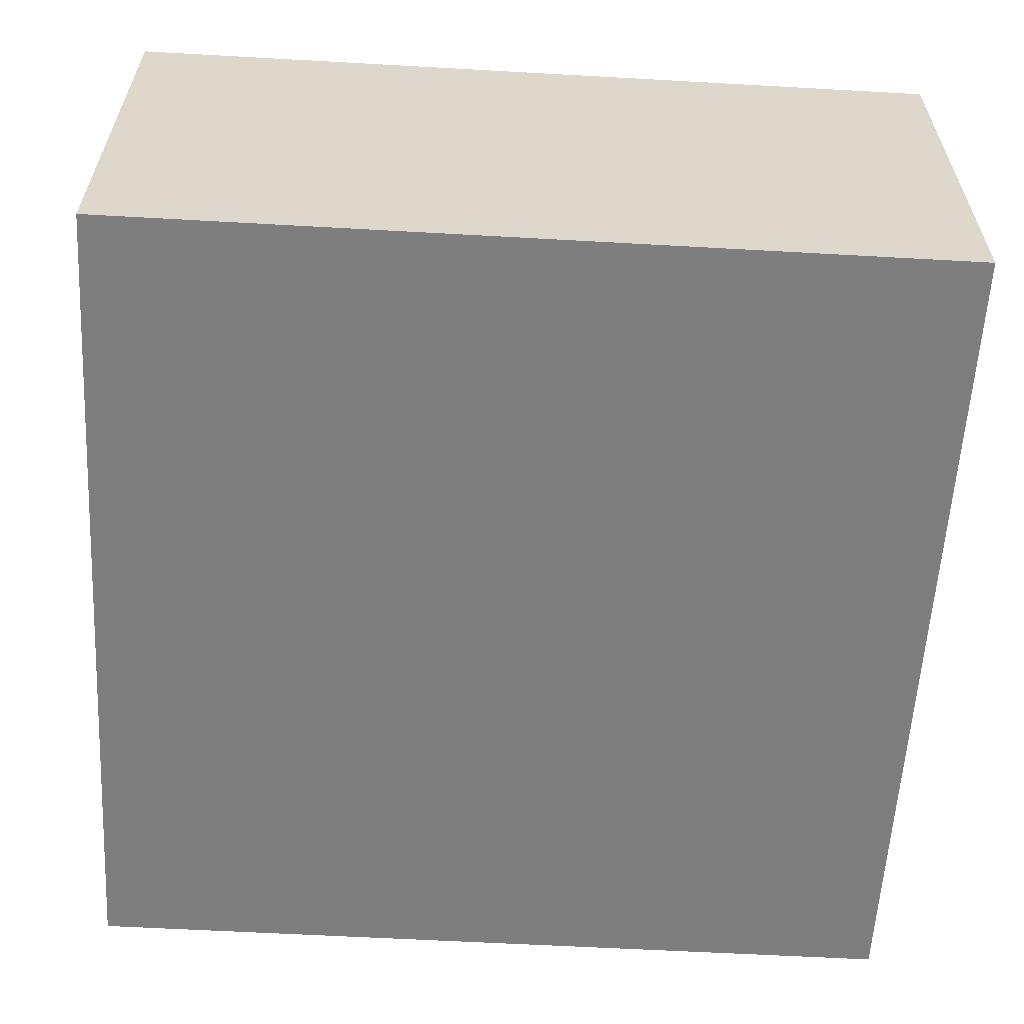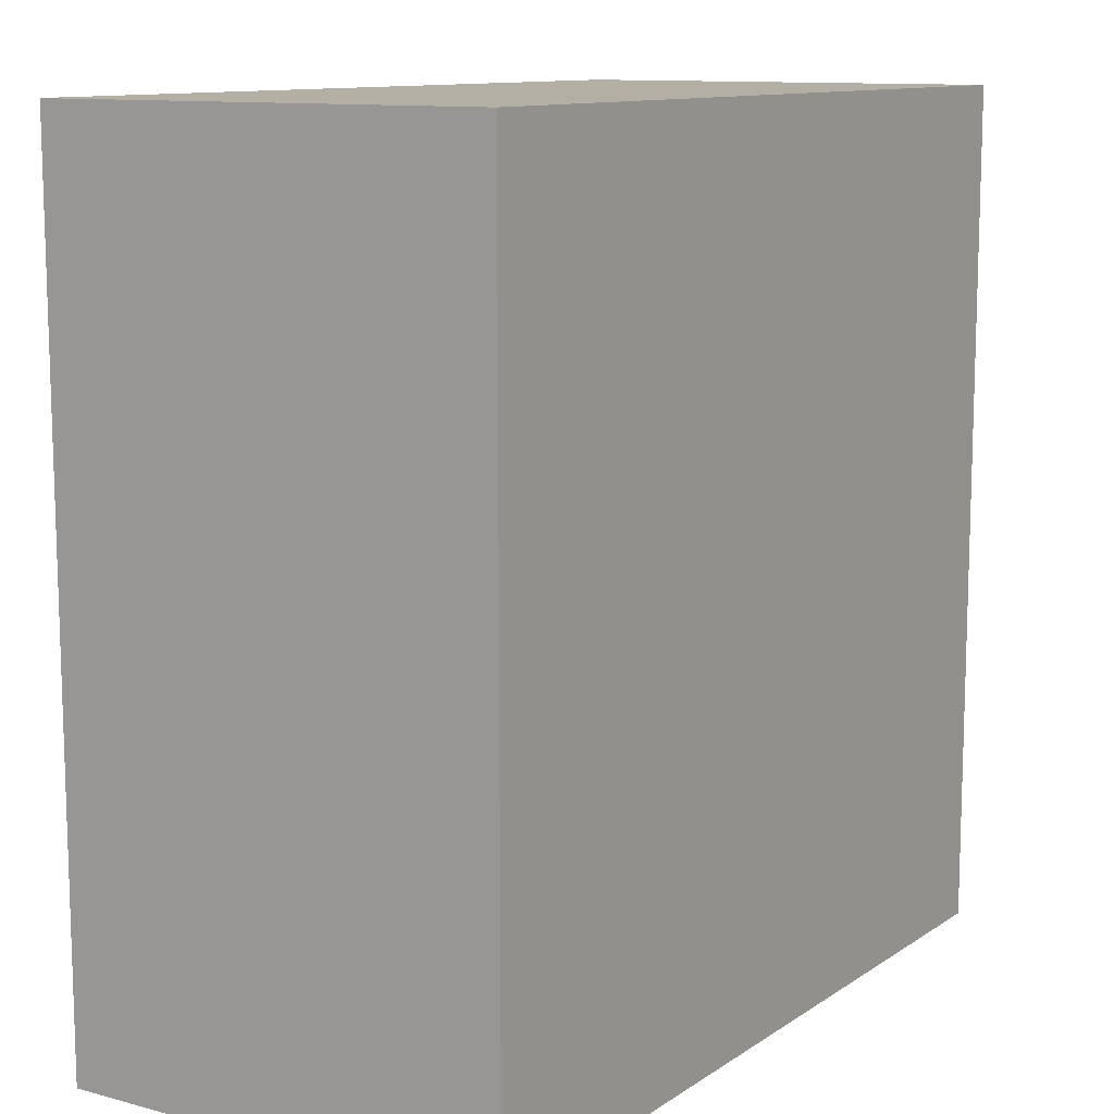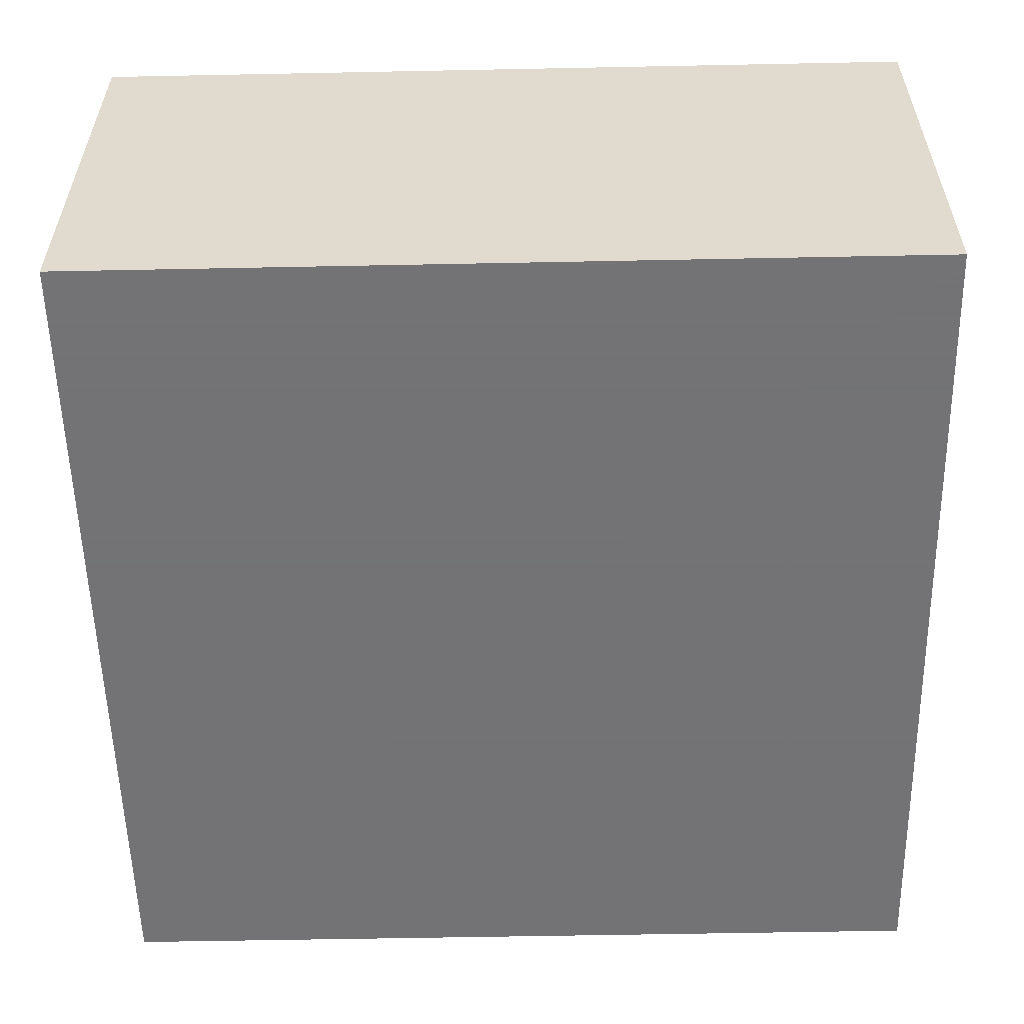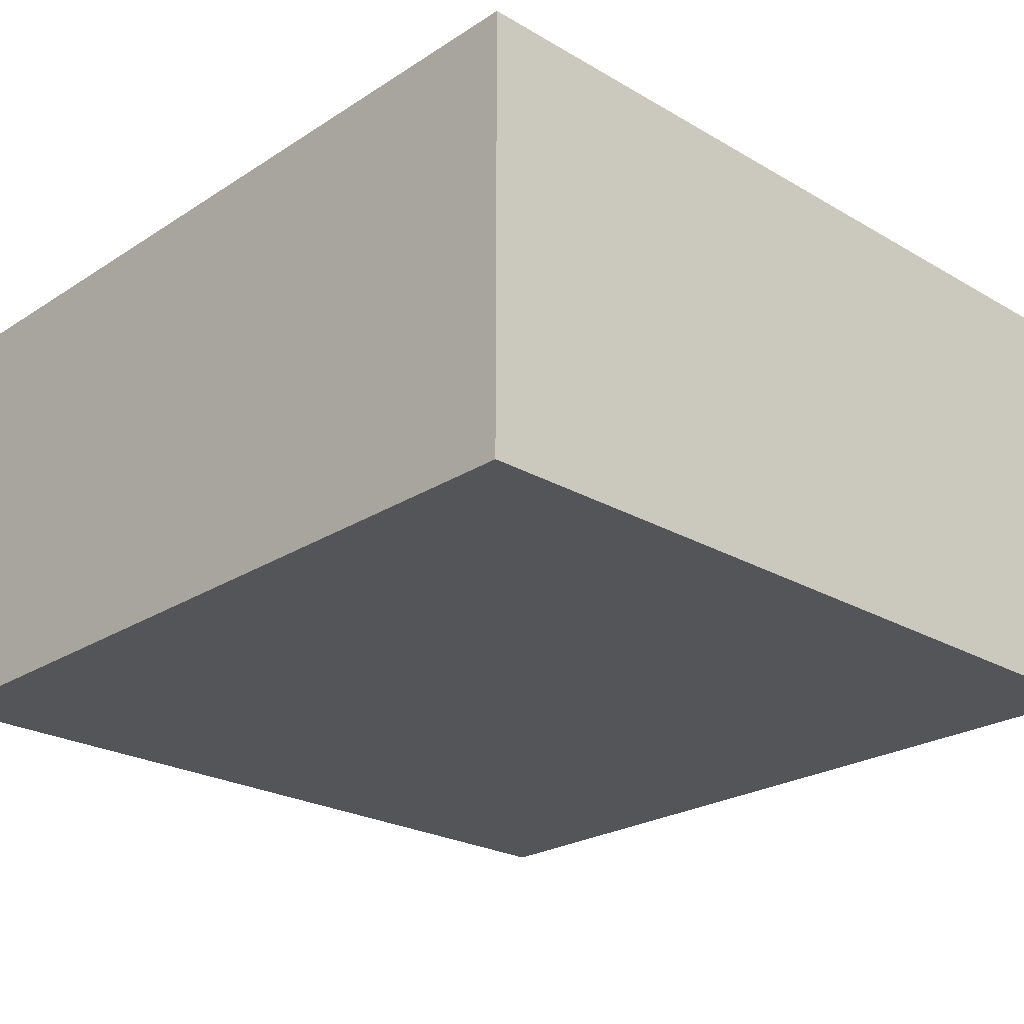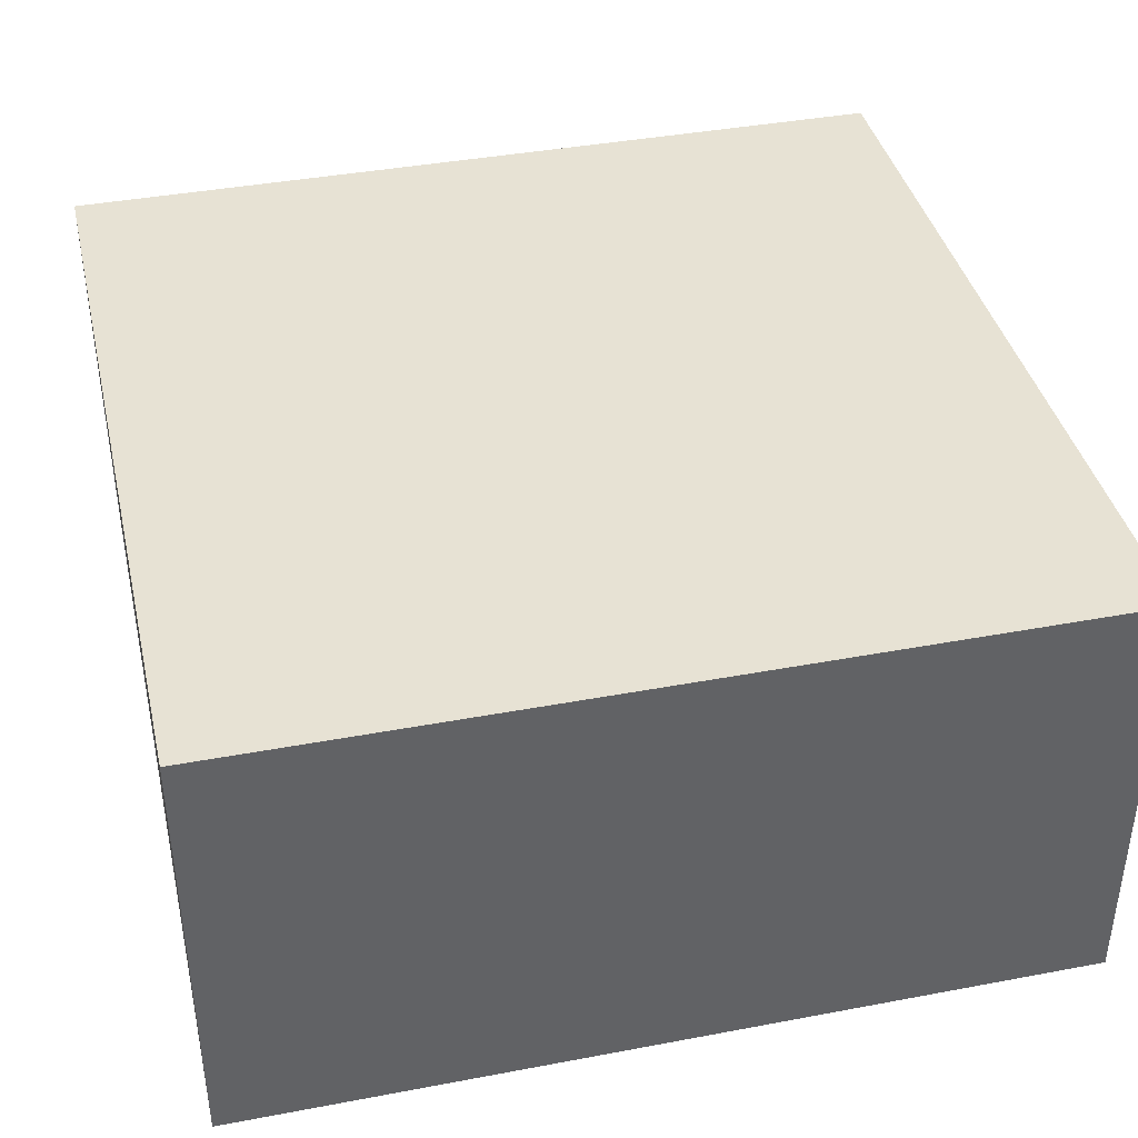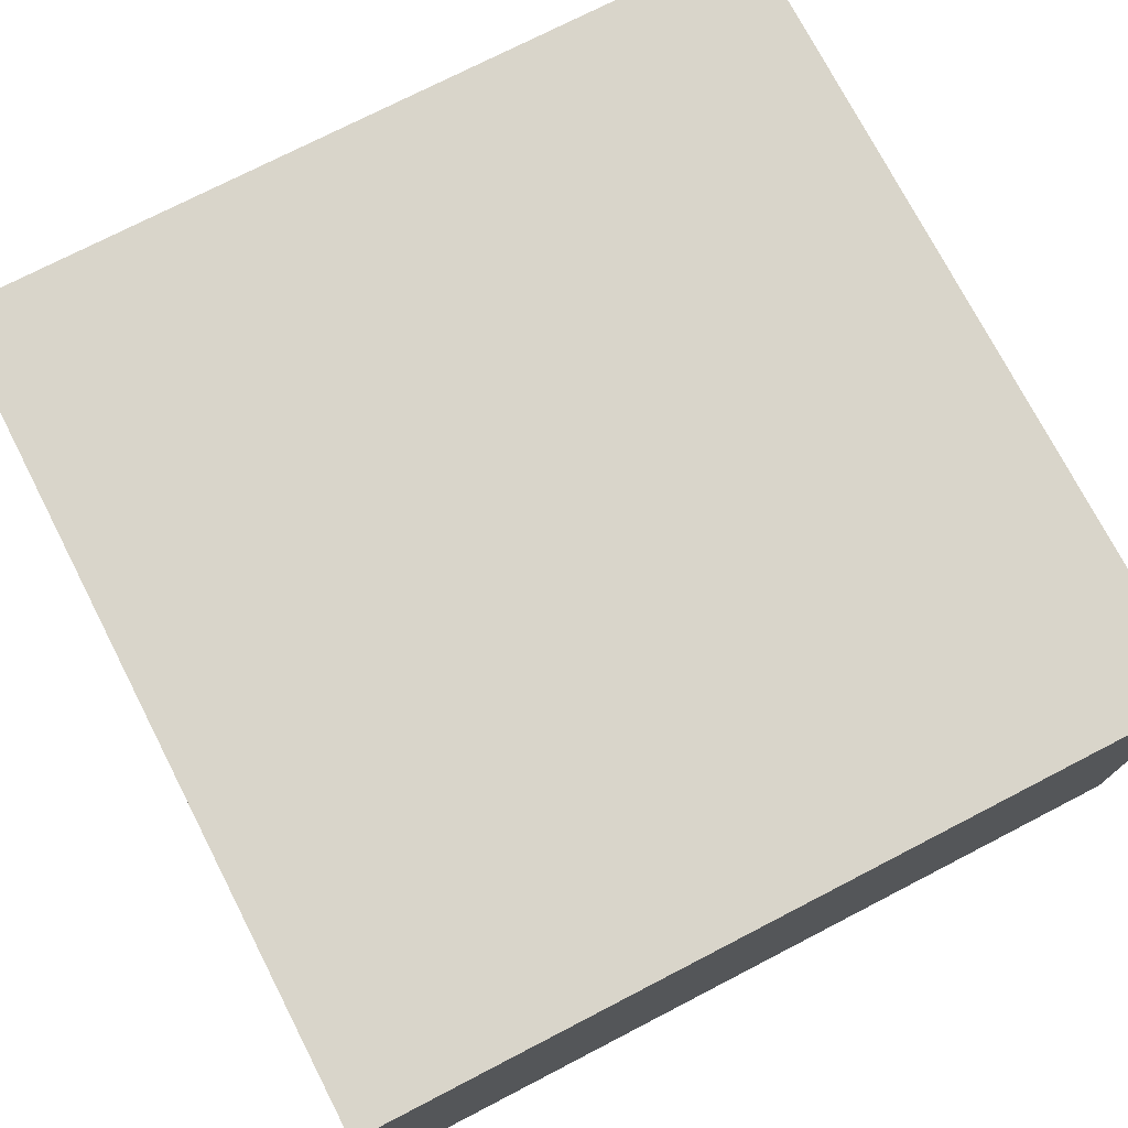
<metadata>
{"format":"obj","ext":"obj","renderer":"f3d","projection":"perspective","resolution":1024,"background":"white","views":[{"elev":-59.4,"azim":-3.3,"up":"+Z"},{"elev":11.3,"azim":-57.0,"up":"+Y"},{"elev":-56.0,"azim":-178.8,"up":"+Z"},{"elev":-24.3,"azim":-43.6,"up":"+Z"},{"elev":39.8,"azim":76.9,"up":"+Z"},{"elev":74.6,"azim":152.7,"up":"+Z"}]}
</metadata>
<code>
v -17.18 -182.4 0.6547
v 44.13 -182.4 0.6547
v 44.13 -120.8 0.6547
v -17.18 -120.8 0.6547
v -17.18 -120.8 33.01
v -17.18 -182.4 33.01
v 44.13 -182.4 33.01
v 44.13 -120.8 33.01
f 4 3 2 1
f 2 3 8 7
f 1 2 7 6
f 1 6 5 4
f 3 4 5 8
f 6 7 8 5

</code>
